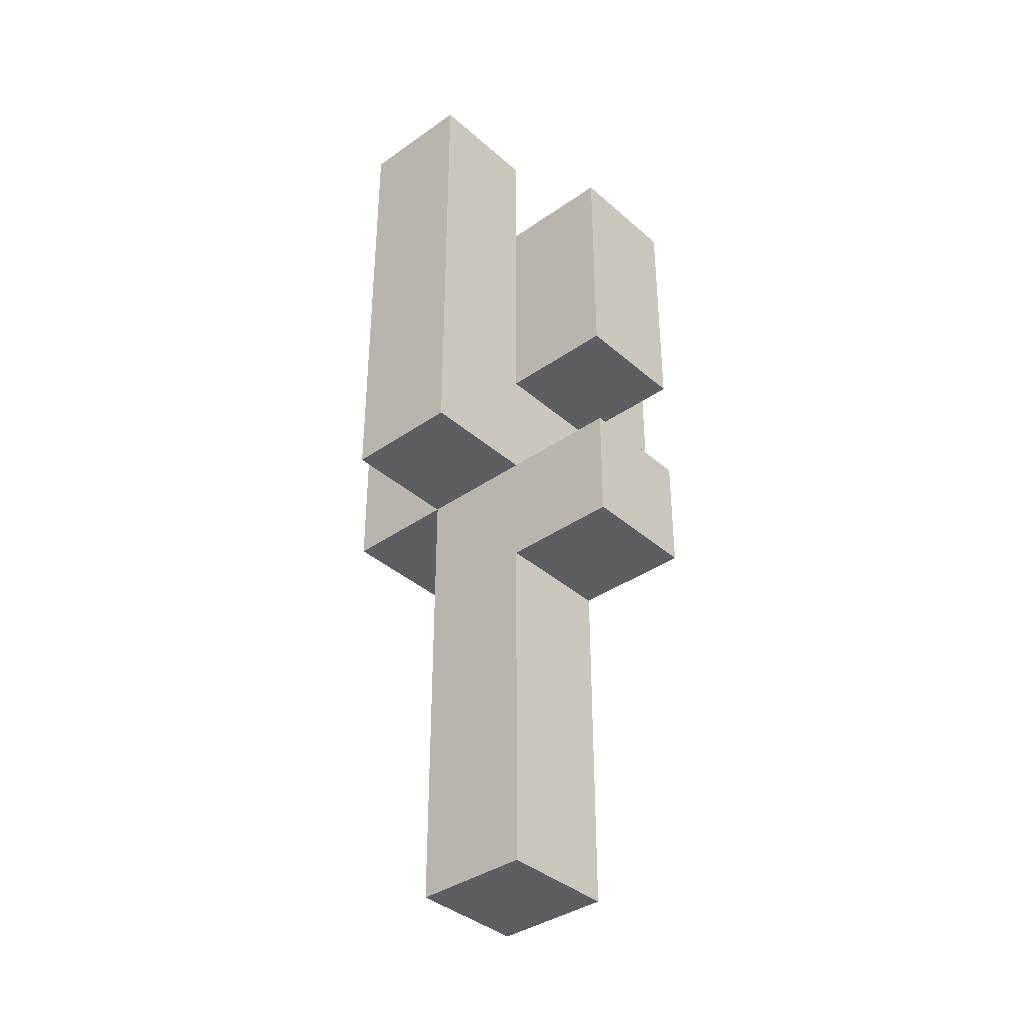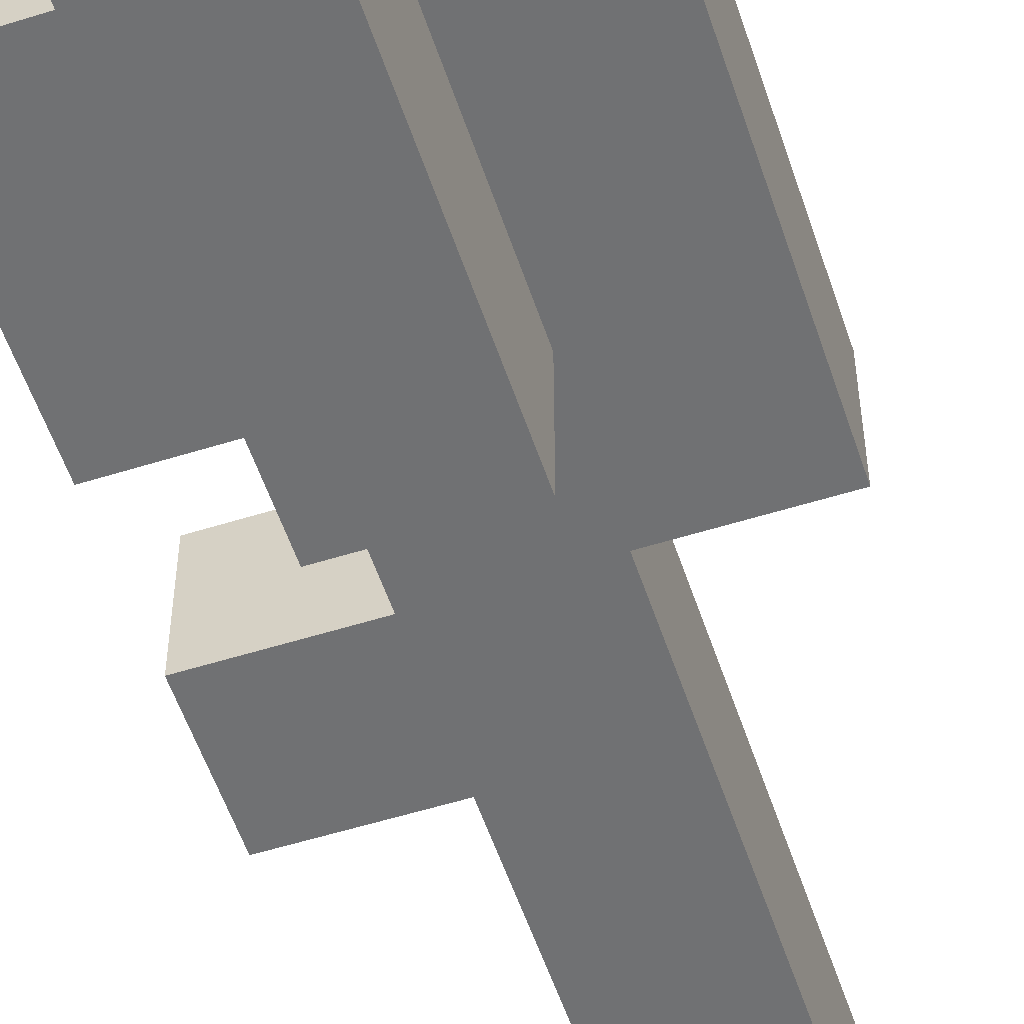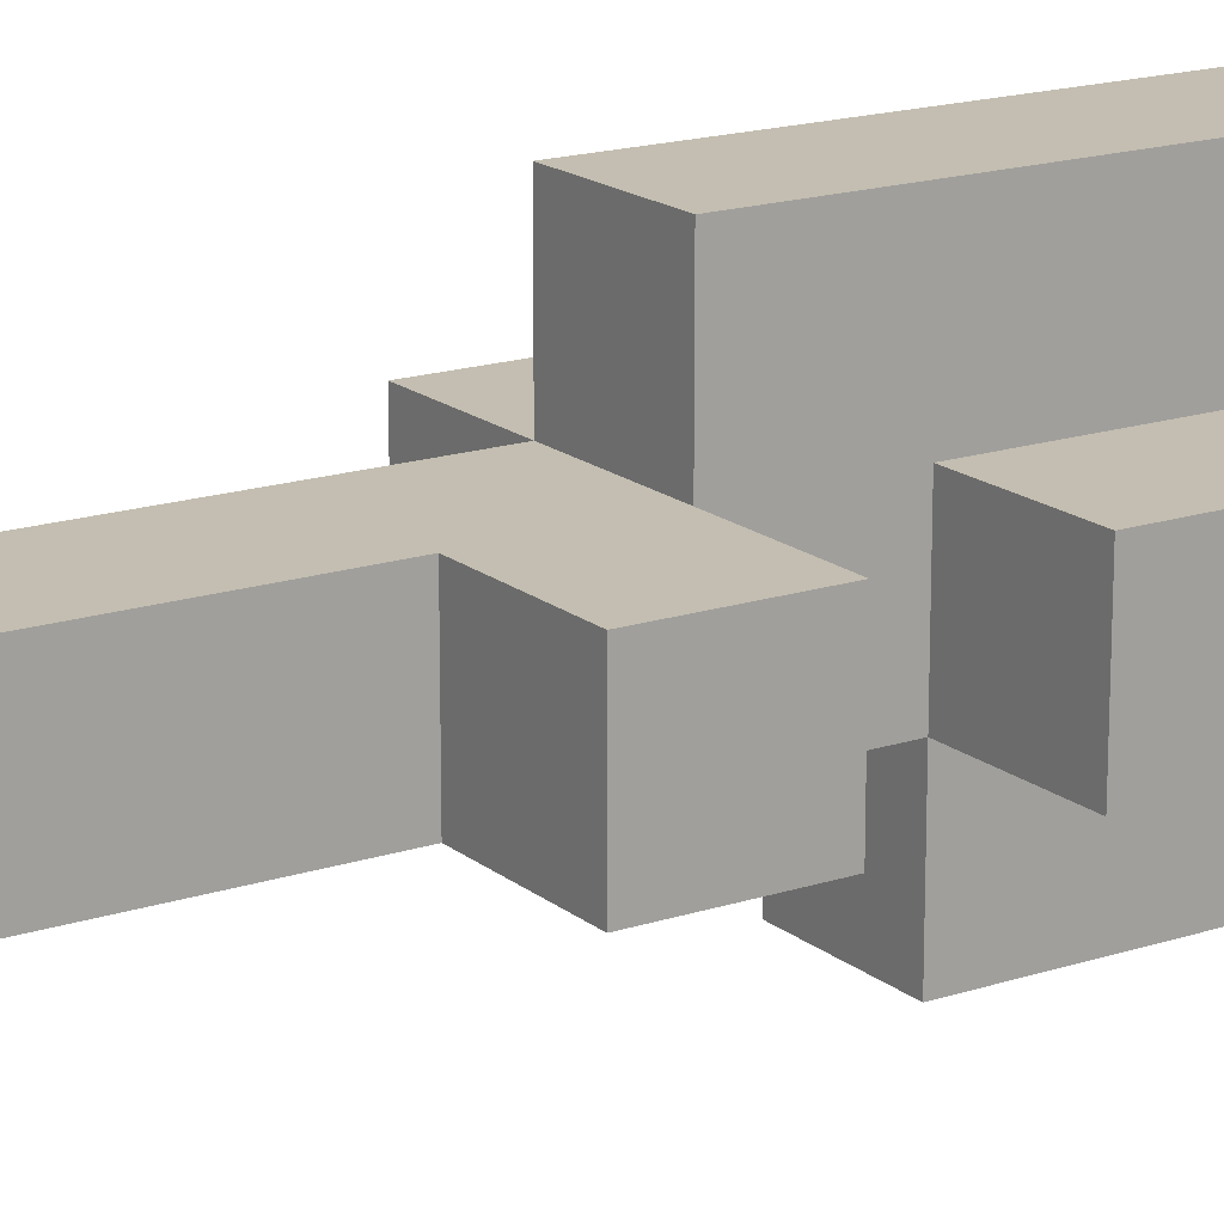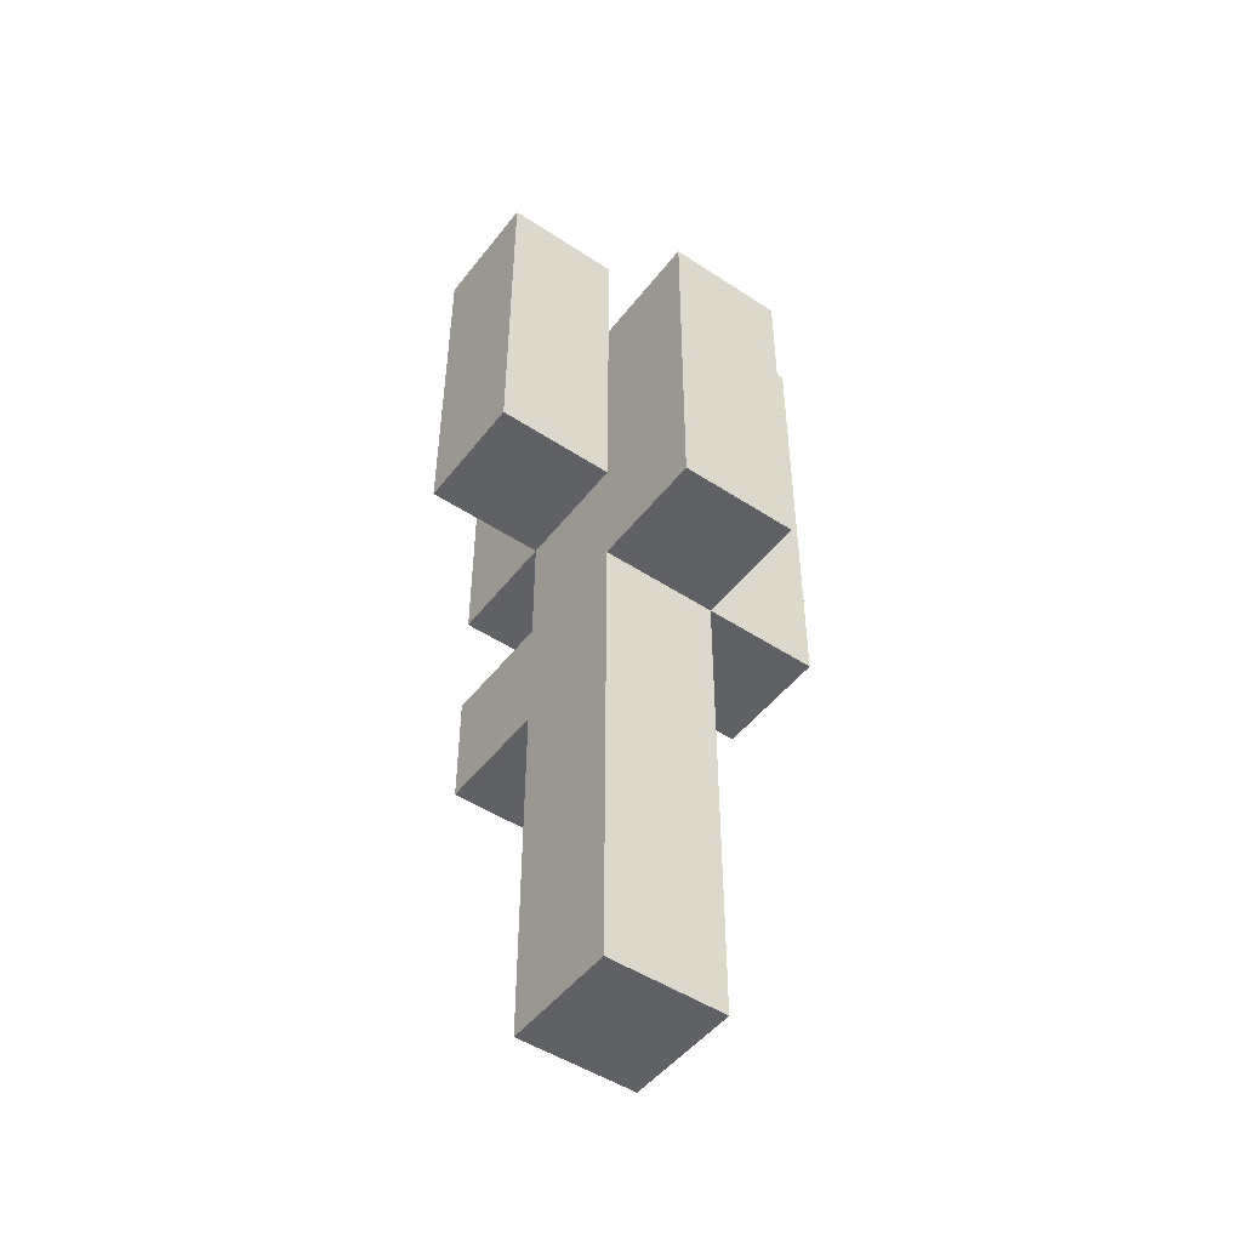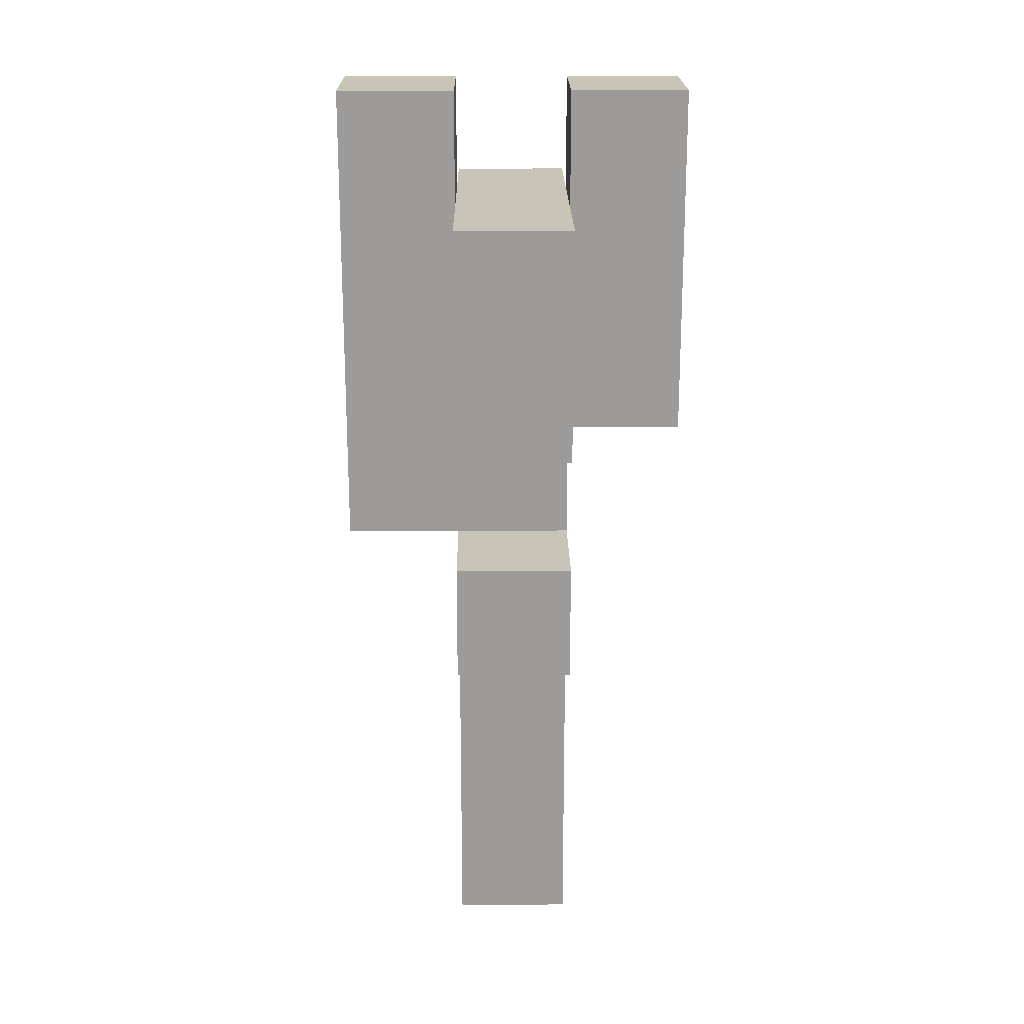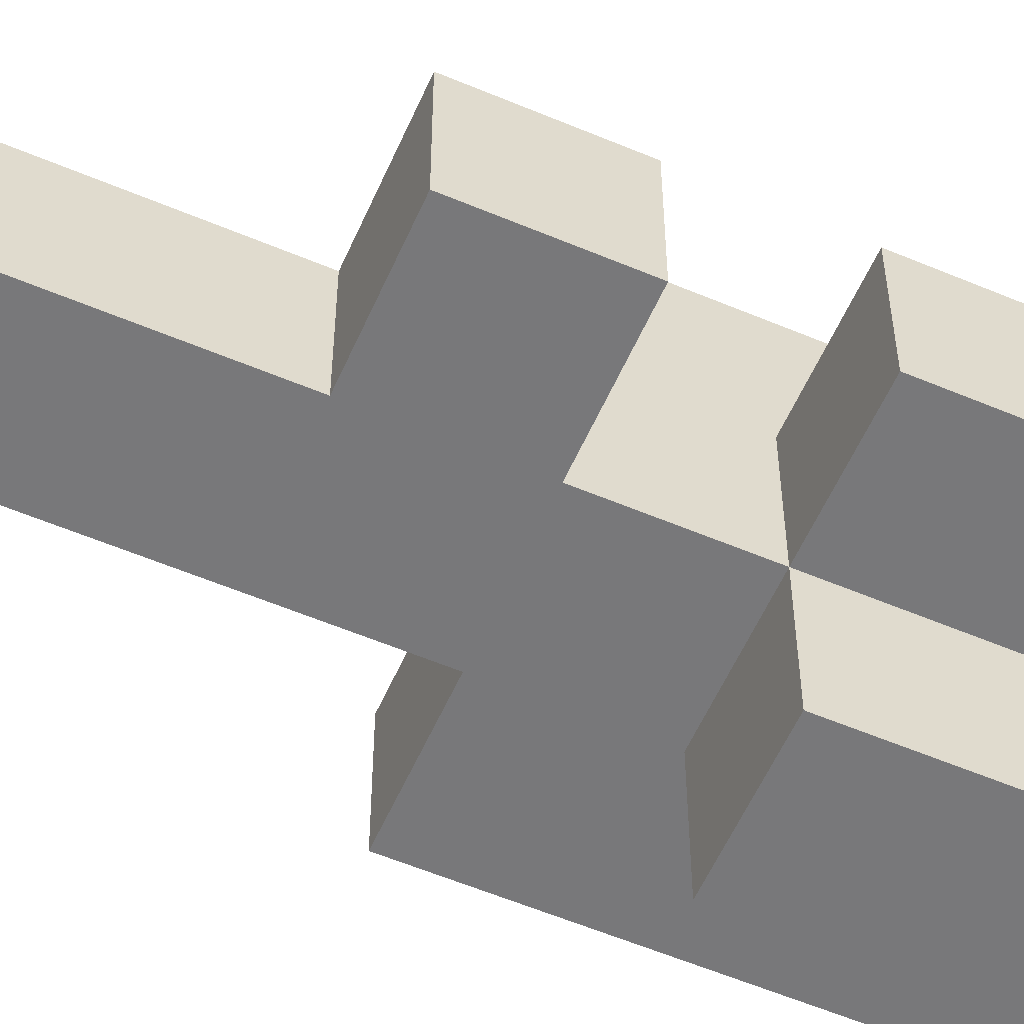
<metadata>
{"format":"obj","ext":"obj","renderer":"f3d","projection":"perspective","resolution":1024,"background":"white","views":[{"elev":-37.6,"azim":41.9,"up":"+Y"},{"elev":-55.2,"azim":-161.7,"up":"+Z"},{"elev":17.2,"azim":56.8,"up":"+Z"},{"elev":-48.9,"azim":-126.2,"up":"+Y"},{"elev":20.2,"azim":89.4,"up":"+Y"},{"elev":-57.5,"azim":66.3,"up":"+Z"}]}
</metadata>
<code>
o
v -0.2 0.4 0.1
v -0.2 0.4 0
v -0.2 0.5 0.1
v -0.2 0.5 0
v -0.2 0.7 0.1
v -0.2 0.7 0
v -0.1 0 0.1
v -0.1 0 0
v -0.1 0.2 0.1
v -0.1 0.2 0
v -0.1 0.4 0.2
v -0.1 0.4 0.1
v -0.1 0.4 0
v -0.1 0.5 0.2
v -0.1 0.5 0.1
v -0.1 0.5 0
v -0.1 0.5 -0.1
v -0.1 0.7 0.1
v -0.1 0.7 0
v -0.1 0.8 0.2
v -0.1 0.8 0.1
v -0.1 0.8 0
v -0.1 0.8 -0.1
v 0 0 0.1
v 0 0 0
v 0 0.2 0.1
v 0 0.2 0
v 0 0.3 0.1
v 0 0.3 0
v 0 0.4 0.2
v 0 0.4 0.1
v 0 0.4 0
v 0 0.5 0.2
v 0 0.5 0.1
v 0 0.5 0
v 0 0.5 -0.1
v 0 0.7 0.1
v 0 0.7 0
v 0 0.8 0.2
v 0 0.8 0.1
v 0 0.8 0
v 0 0.8 -0.1
v 0.1 0.3 0.1
v 0.1 0.3 0
v 0.1 0.4 0.1
v 0.1 0.4 0
v 0.1 0.5 0.1
v 0.1 0.5 0
v 0.1 0.7 0.1
v 0.1 0.7 0
v -0.1 0.4 0.2
v -0.1 0.5 0.2
v -0.1 0.8 0.2
v 0 0.4 0.2
v 0 0.5 0.2
v 0 0.8 0.2
v -0.2 0.4 0.1
v -0.2 0.5 0.1
v -0.2 0.7 0.1
v -0.1 0 0.1
v -0.1 0.2 0.1
v -0.1 0.4 0.1
v -0.1 0.5 0.1
v -0.1 0.7 0.1
v 0 0 0.1
v 0 0.2 0.1
v 0 0.3 0.1
v 0 0.4 0.1
v 0 0.5 0.1
v 0 0.7 0.1
v 0.1 0.3 0.1
v 0.1 0.4 0.1
v 0.1 0.5 0.1
v 0.1 0.7 0.1
v -0.1 0.7 0
v -0.1 0.8 0
v 0 0.7 0
v 0 0.8 0
v -0.1 0.7 0.1
v -0.1 0.8 0.1
v 0 0.7 0.1
v 0 0.8 0.1
v -0.2 0.4 0
v -0.2 0.5 0
v -0.2 0.7 0
v -0.1 0 0
v -0.1 0.2 0
v -0.1 0.4 0
v -0.1 0.5 0
v -0.1 0.7 0
v 0 0 0
v 0 0.2 0
v 0 0.3 0
v 0 0.4 0
v 0 0.5 0
v 0 0.7 0
v 0.1 0.3 0
v 0.1 0.4 0
v 0.1 0.5 0
v 0.1 0.7 0
v -0.1 0.5 -0.1
v -0.1 0.8 -0.1
v 0 0.5 -0.1
v 0 0.8 -0.1
v -0.1 0 0.1
v 0 0 0.1
v -0.1 0 0
v 0 0 0
v 0 0.3 0.1
v 0.1 0.3 0.1
v 0 0.3 0
v 0.1 0.3 0
v -0.1 0.4 0.2
v 0 0.4 0.2
v -0.2 0.4 0.1
v -0.1 0.4 0.1
v 0 0.4 0.1
v -0.2 0.4 0
v -0.1 0.4 0
v 0 0.5 0.1
v 0.1 0.5 0.1
v -0.1 0.5 0
v 0 0.5 0
v 0.1 0.5 0
v -0.1 0.5 -0.1
v 0 0.5 -0.1
v 0 0.4 0.1
v 0.1 0.4 0.1
v 0 0.4 0
v 0.1 0.4 0
v -0.2 0.7 0.1
v -0.1 0.7 0.1
v 0 0.7 0.1
v 0.1 0.7 0.1
v -0.2 0.7 0
v -0.1 0.7 0
v 0 0.7 0
v 0.1 0.7 0
v -0.1 0.8 0.2
v 0 0.8 0.2
v -0.1 0.8 0.1
v 0 0.8 0.1
v -0.1 0.8 0
v 0 0.8 0
v -0.1 0.8 -0.1
v 0 0.8 -0.1
f 3 2 1
f 4 2 3
f 5 4 3
f 6 4 5
f 9 8 7
f 10 8 9
f 12 10 9
f 13 10 12
f 14 12 11
f 15 12 14
f 18 15 14
f 19 17 16
f 20 18 14
f 21 18 20
f 22 17 19
f 23 17 22
f 24 25 26
f 26 25 27
f 26 27 28
f 28 27 29
f 30 31 33
f 31 32 34
f 33 31 34
f 34 32 35
f 33 34 37
f 35 36 38
f 33 37 39
f 39 37 40
f 38 36 41
f 41 36 42
f 43 44 45
f 45 44 46
f 47 48 49
f 49 48 50
f 54 52 51
f 55 53 52
f 55 52 54
f 56 53 55
f 62 58 57
f 63 59 58
f 63 58 62
f 64 59 63
f 65 61 60
f 66 62 61
f 66 61 65
f 67 62 66
f 68 62 67
f 71 68 67
f 72 68 71
f 73 70 69
f 74 70 73
f 77 76 75
f 78 76 77
f 79 80 81
f 81 80 82
f 83 84 88
f 84 85 89
f 88 84 89
f 89 85 90
f 86 87 91
f 87 88 92
f 91 87 92
f 92 88 93
f 88 89 94
f 93 88 94
f 94 89 95
f 93 94 97
f 97 94 98
f 95 96 99
f 99 96 100
f 101 102 103
f 103 102 104
f 107 106 105
f 108 106 107
f 111 110 109
f 112 110 111
f 116 114 113
f 117 114 116
f 118 116 115
f 119 116 118
f 123 121 120
f 124 121 123
f 125 123 122
f 126 123 125
f 127 128 129
f 129 128 130
f 131 132 135
f 132 133 136
f 135 132 136
f 133 134 137
f 136 133 137
f 137 134 138
f 139 140 141
f 141 140 142
f 143 144 145
f 145 144 146

</code>
